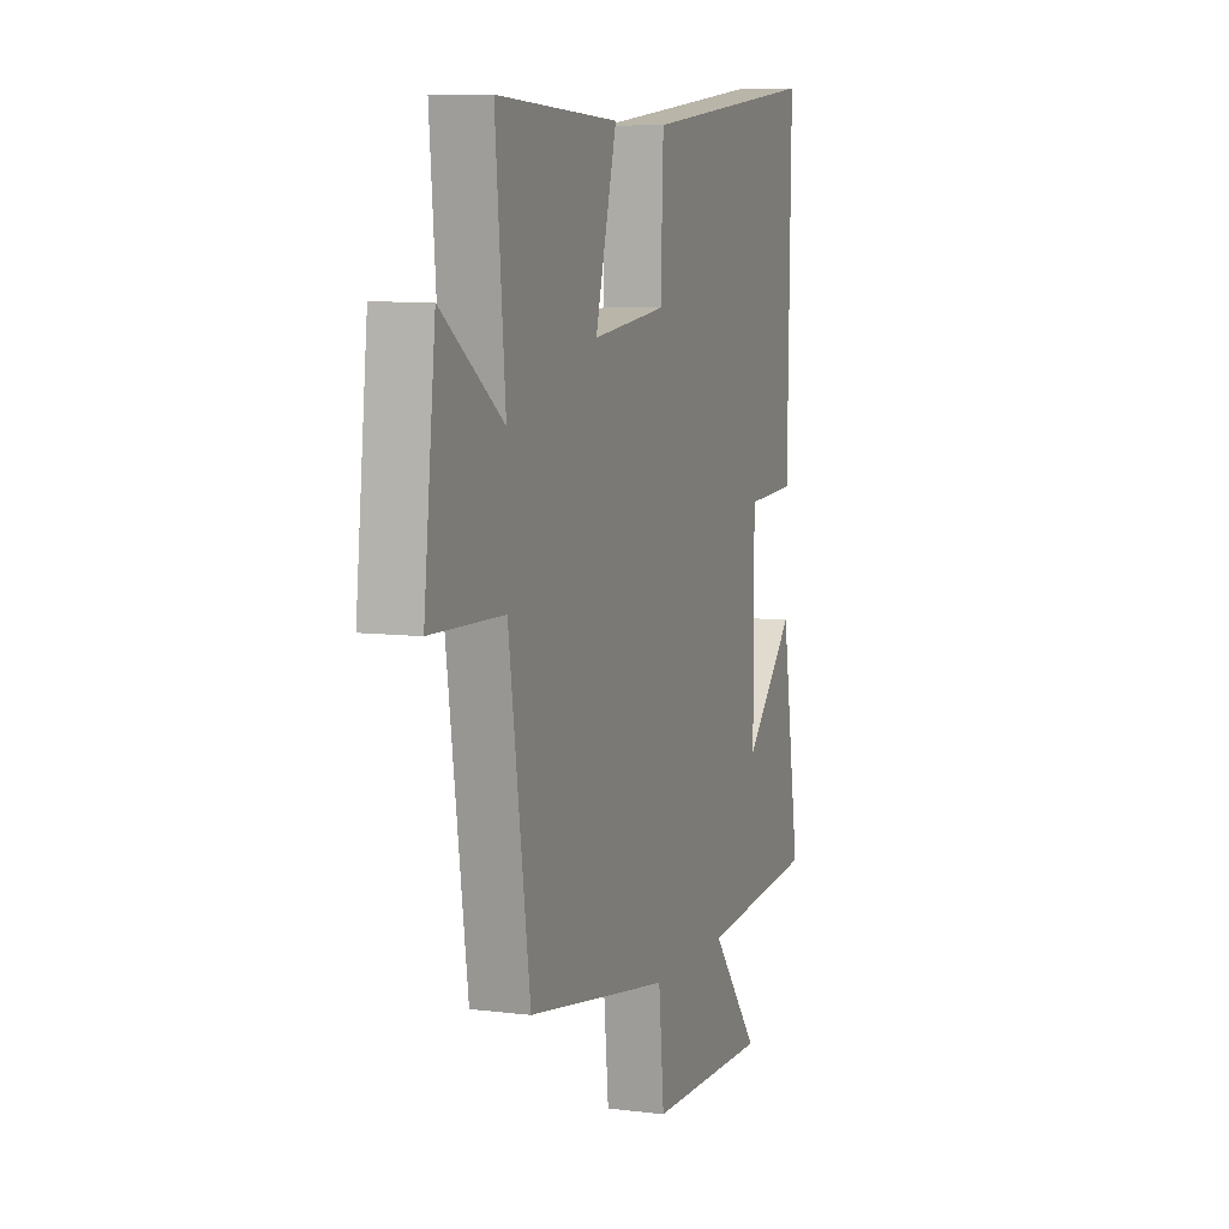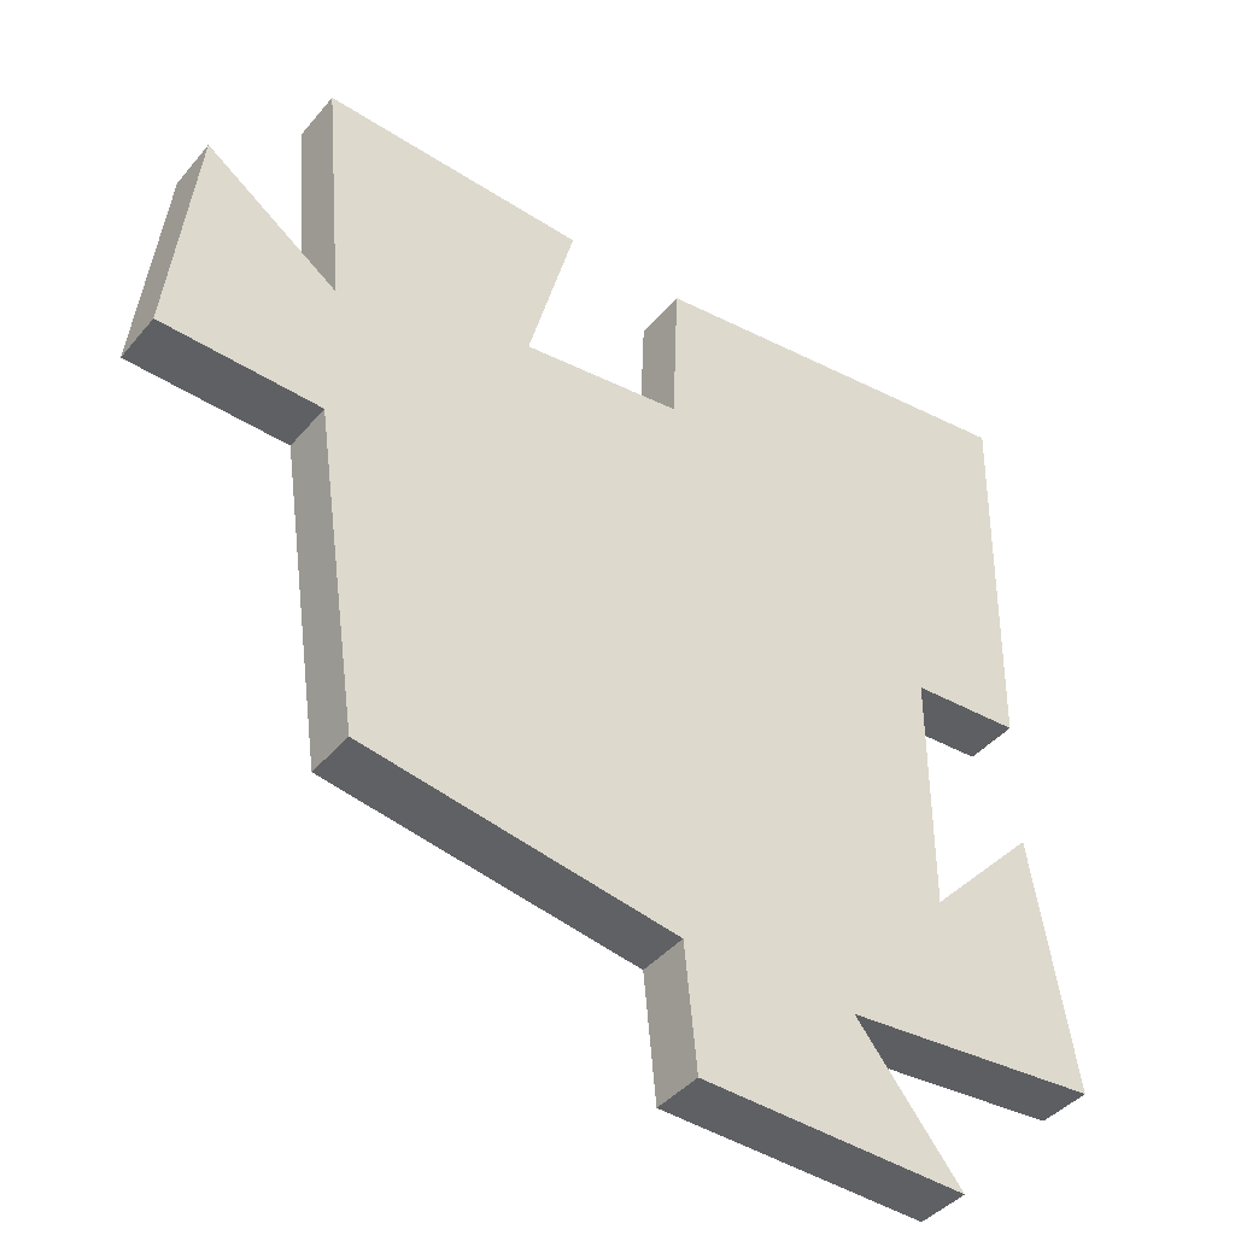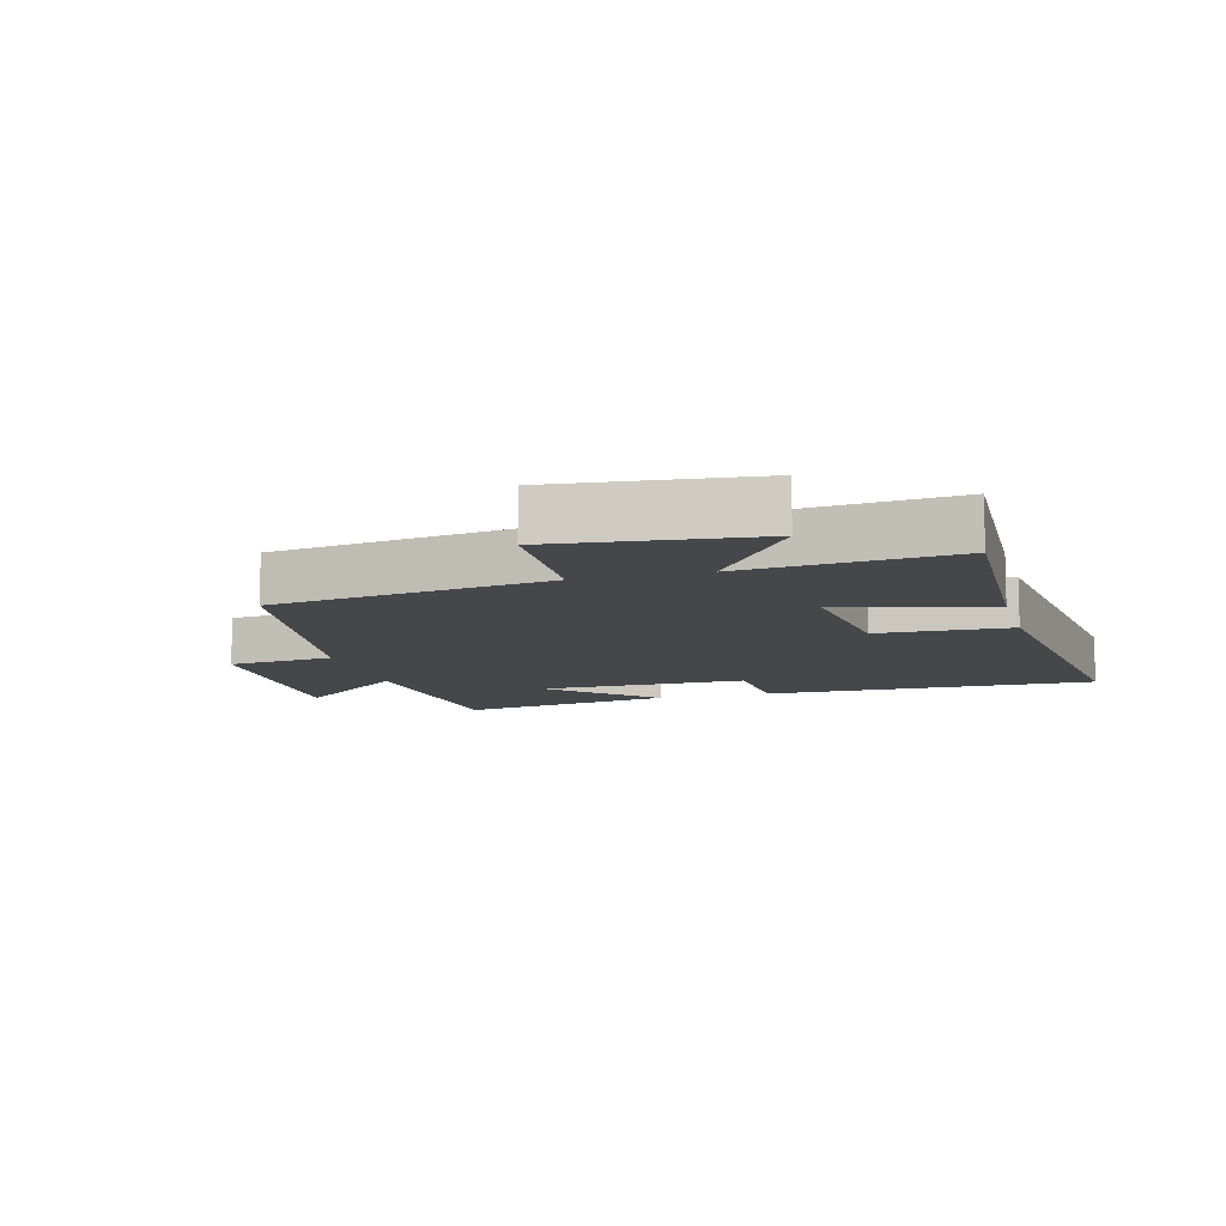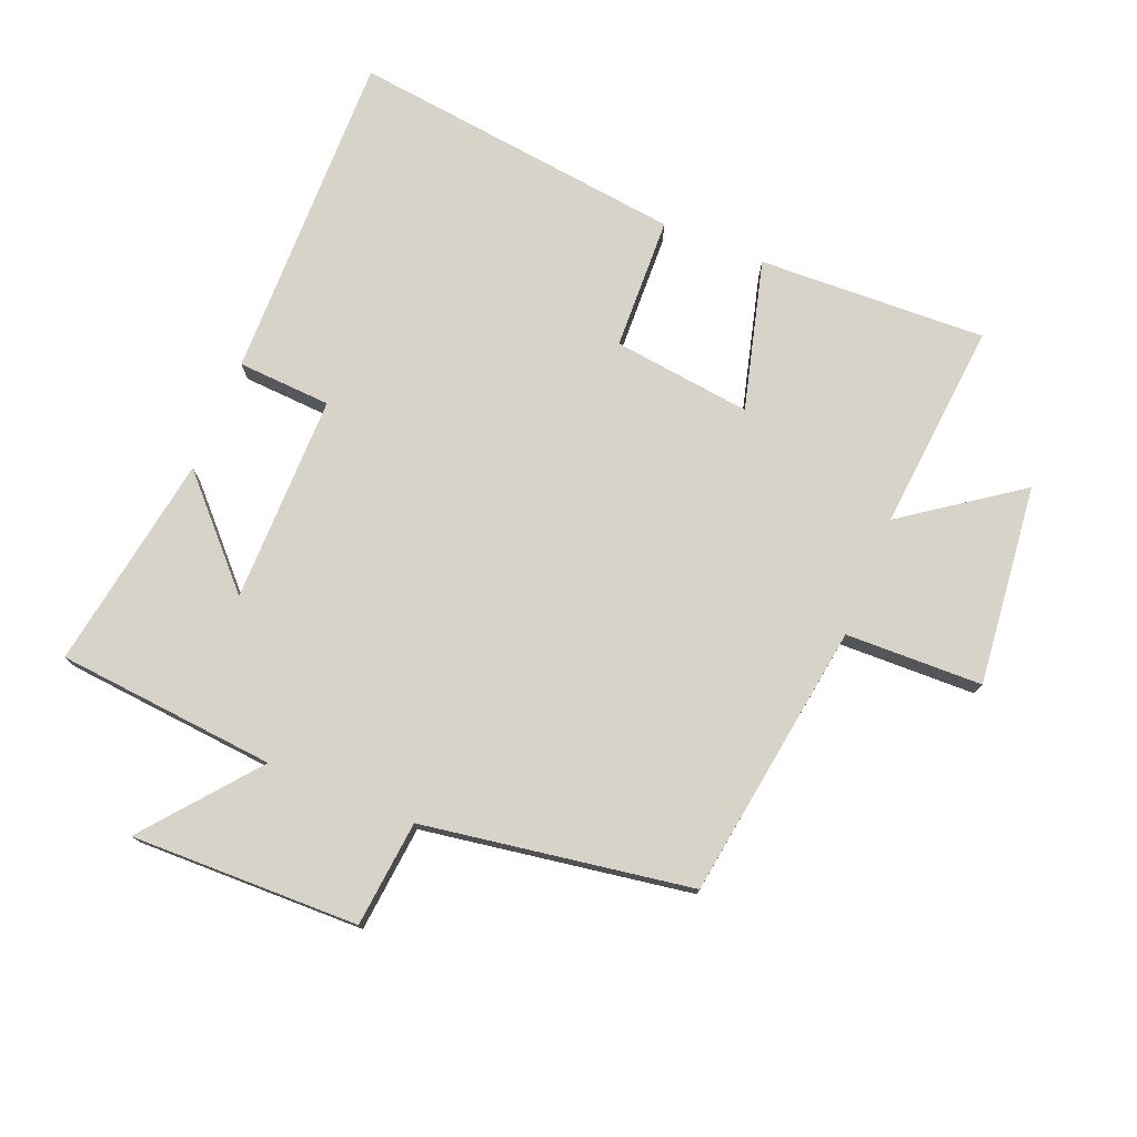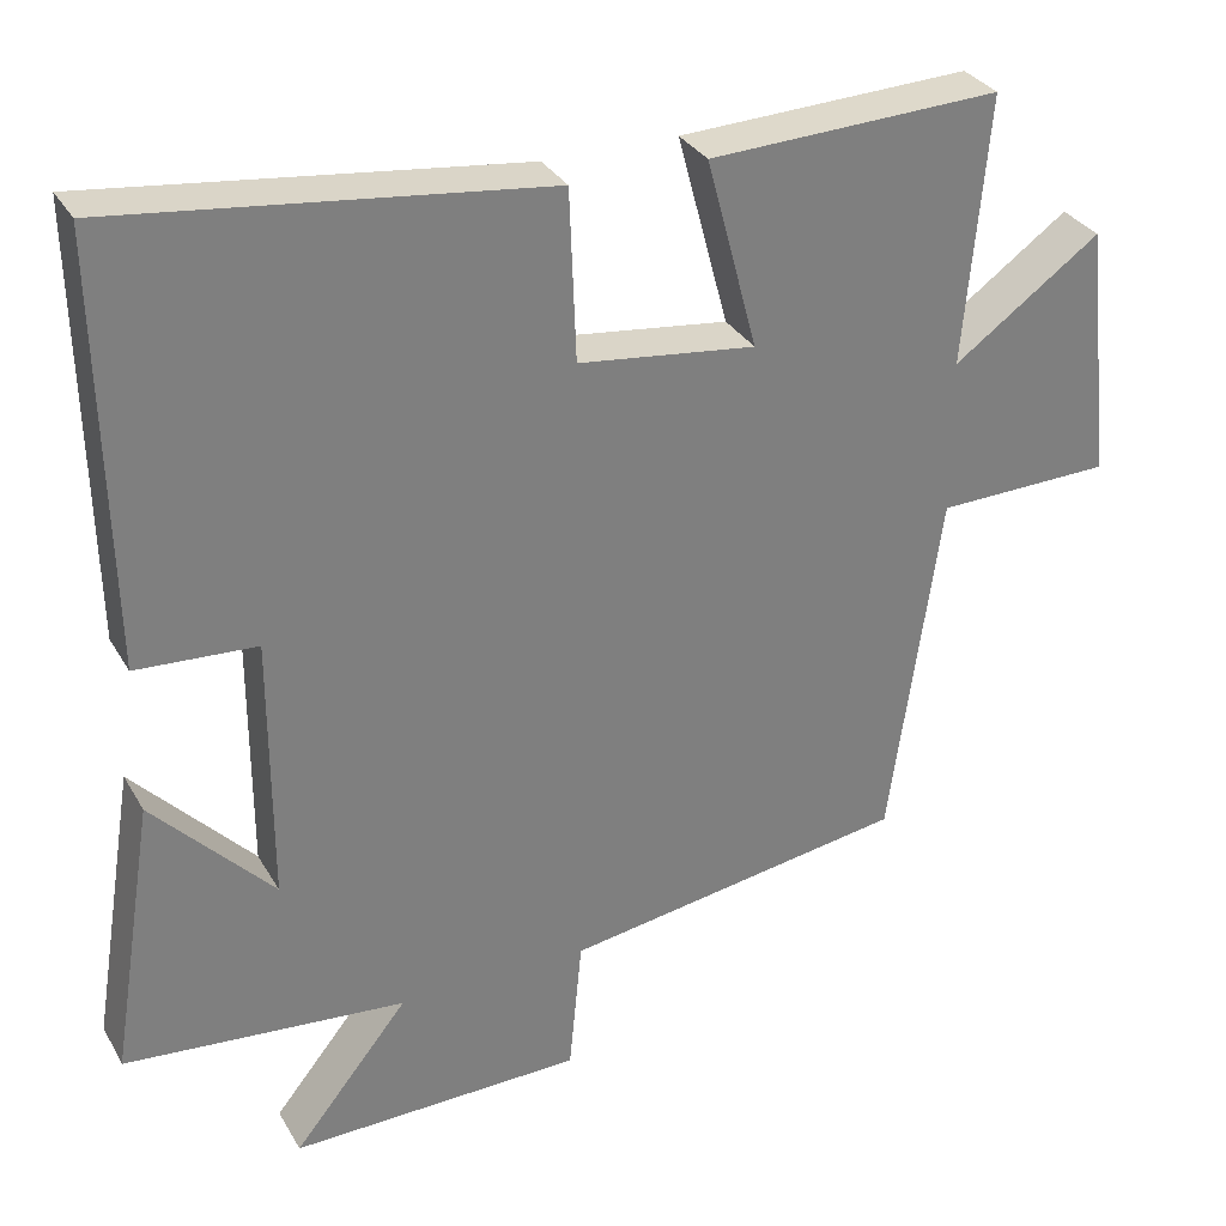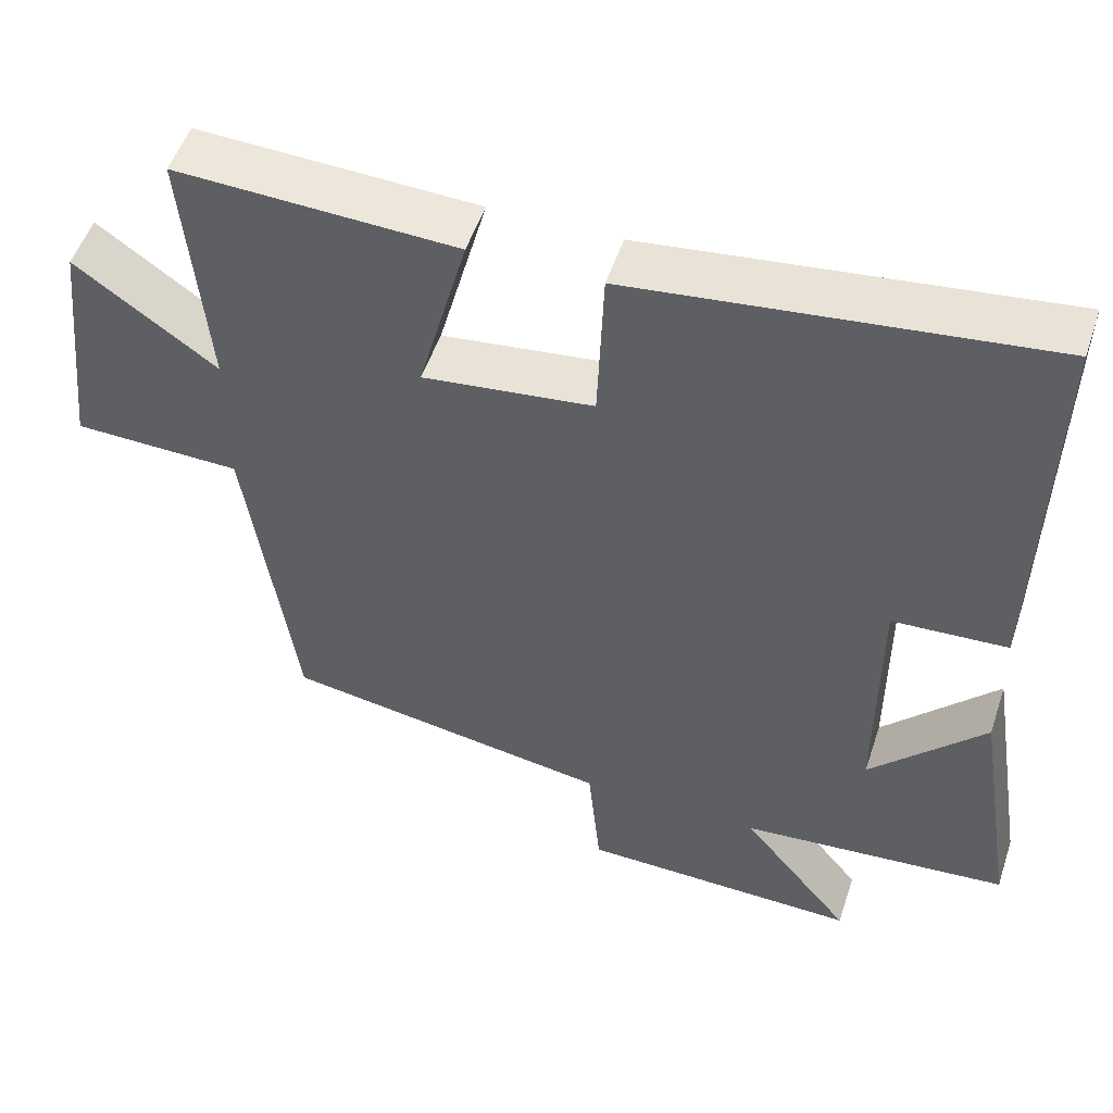
<metadata>
{"format":"obj","ext":"obj","renderer":"f3d","projection":"perspective","resolution":1024,"background":"white","views":[{"elev":7.6,"azim":-70.4,"up":"+Z"},{"elev":-42.0,"azim":-36.4,"up":"+Z"},{"elev":-10.3,"azim":-74.7,"up":"+Y"},{"elev":76.2,"azim":-157.7,"up":"+Y"},{"elev":31.4,"azim":154.6,"up":"+Z"},{"elev":52.1,"azim":18.3,"up":"+Z"}]}
</metadata>
<code>
v 0.51 0.07 0.562
v 0.5 0.07 0.044
v 0.354 0.07 0.036
v 0.354 0.07 -0.288
v 0.5 0.07 -0.134
v 0.554 0.07 -0.47
v 0.212 0.07 -0.5
v 0.352 0.07 -0.673
v -0.004 0.07 -0.665
v -0.02 0.07 -0.5
v -0.438 0.07 -0.432
v -0.5 0.07 -0.001
v -0.713 0.07 0.005
v -0.679 0.07 0.317
v -0.5 0.07 0.189
v -0.529 0.07 0.515
v -0.174 0.07 0.5
v -0.236 0.07 0.267
v -0.02 0.07 0.293
v -0.012 0.07 0.5
v 0.51 0 0.562
v 0.5 0 0.044
v 0.354 0 0.036
v 0.354 0 -0.288
v 0.5 0 -0.134
v 0.554 0 -0.47
v 0.212 0 -0.5
v 0.352 0 -0.673
v -0.004 0 -0.665
v -0.02 0 -0.5
v -0.438 0 -0.432
v -0.5 0 -0.001
v -0.713 0 0.005
v -0.679 0 0.317
v -0.5 0 0.189
v -0.529 0 0.515
v -0.174 0 0.5
v -0.236 0 0.267
v -0.02 0 0.293
v -0.012 0 0.5
f 19 20 1 2
f 18 19 2 3
f 15 16 17 18
f 15 18 3 4
f 12 13 14 15
f 10 11 12 15
f 10 15 4
f 7 8 9 10
f 7 10 4
f 4 5 6 7
f 22 21 40 39
f 23 22 39 38
f 38 37 36 35
f 24 23 38 35
f 35 34 33 32
f 35 32 31 30
f 24 35 30
f 30 29 28 27
f 24 30 27
f 27 26 25 24
f 1 21 22 2
f 2 22 23 3
f 3 23 24 4
f 4 24 25 5
f 5 25 26 6
f 6 26 27 7
f 7 27 28 8
f 8 28 29 9
f 9 29 30 10
f 10 30 31 11
f 11 31 32 12
f 12 32 33 13
f 13 33 34 14
f 14 34 35 15
f 15 35 36 16
f 16 36 37 17
f 17 37 38 18
f 18 38 39 19
f 19 39 40 20
f 20 40 21 1

</code>
